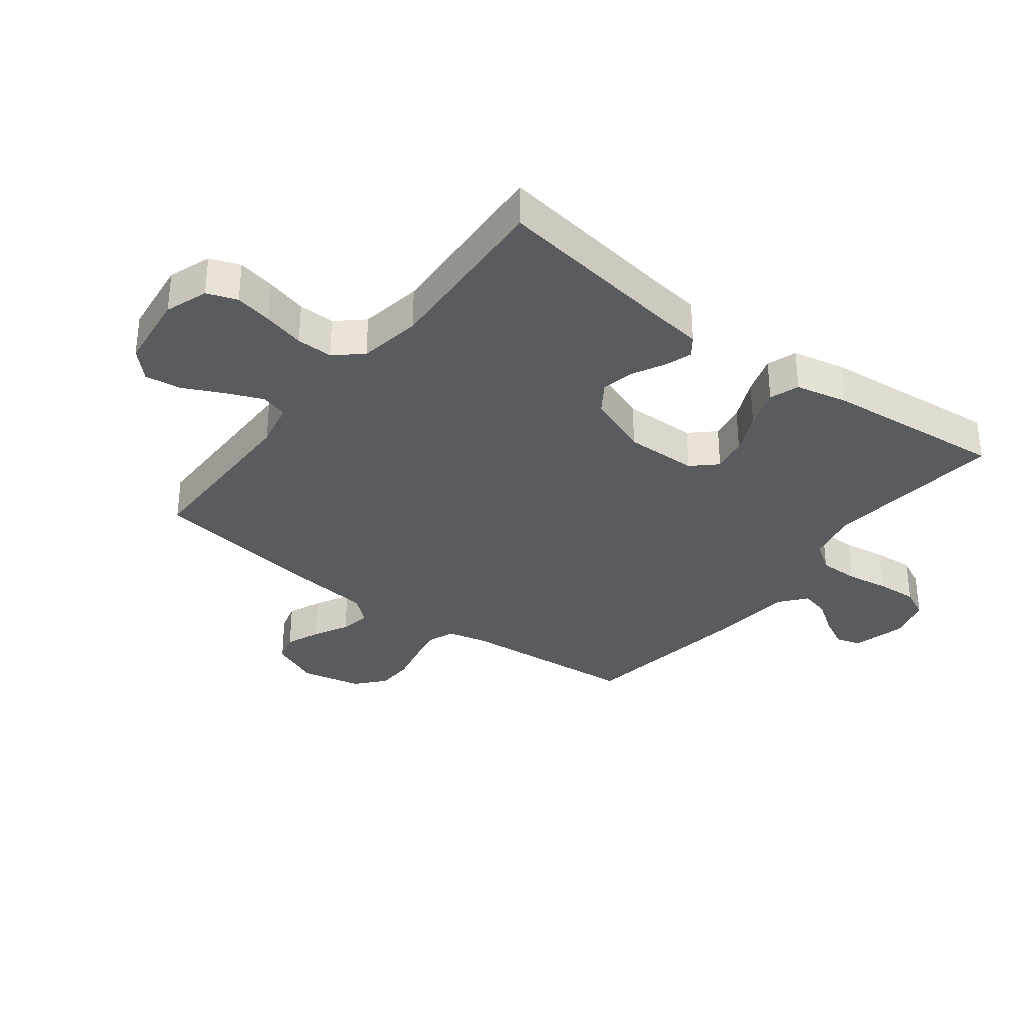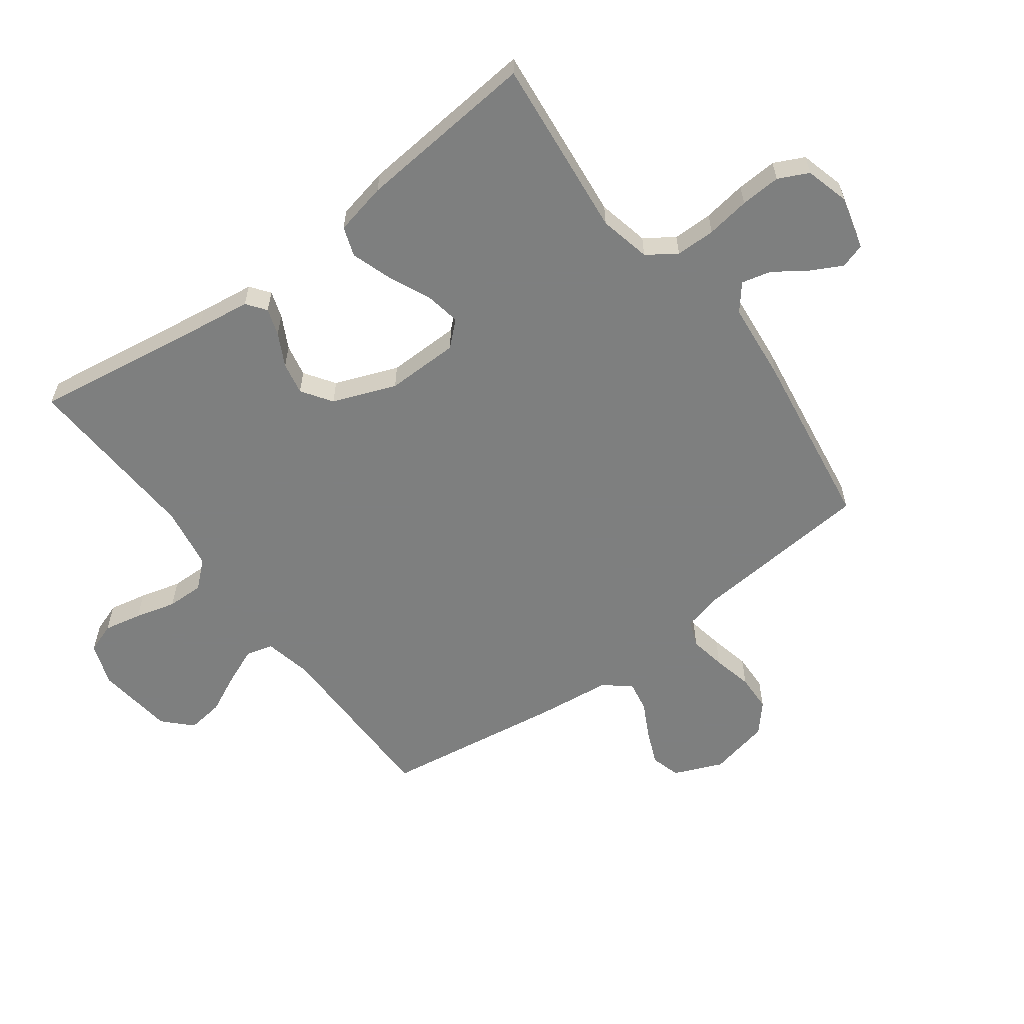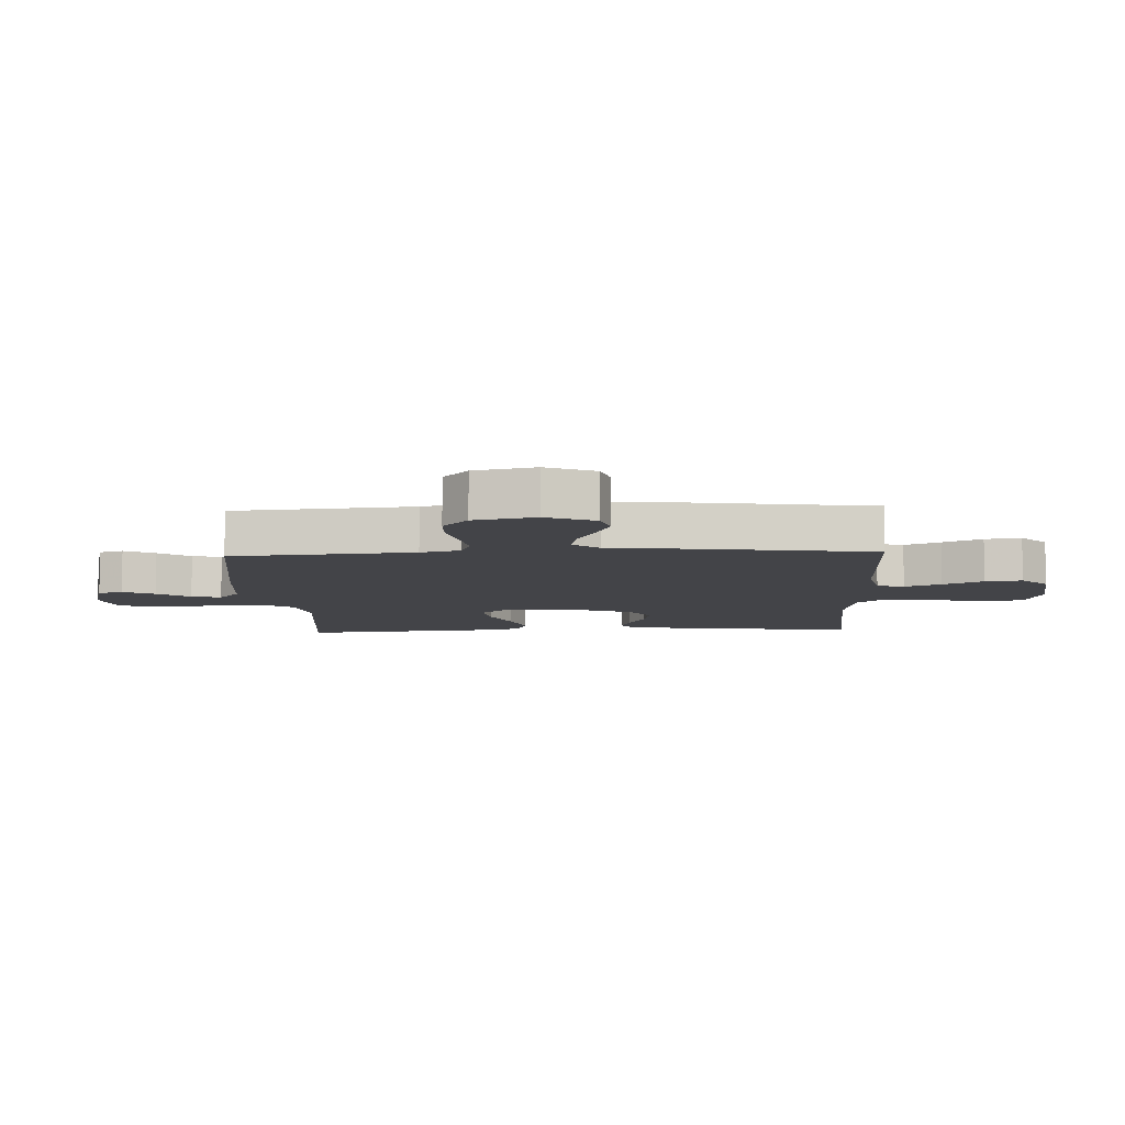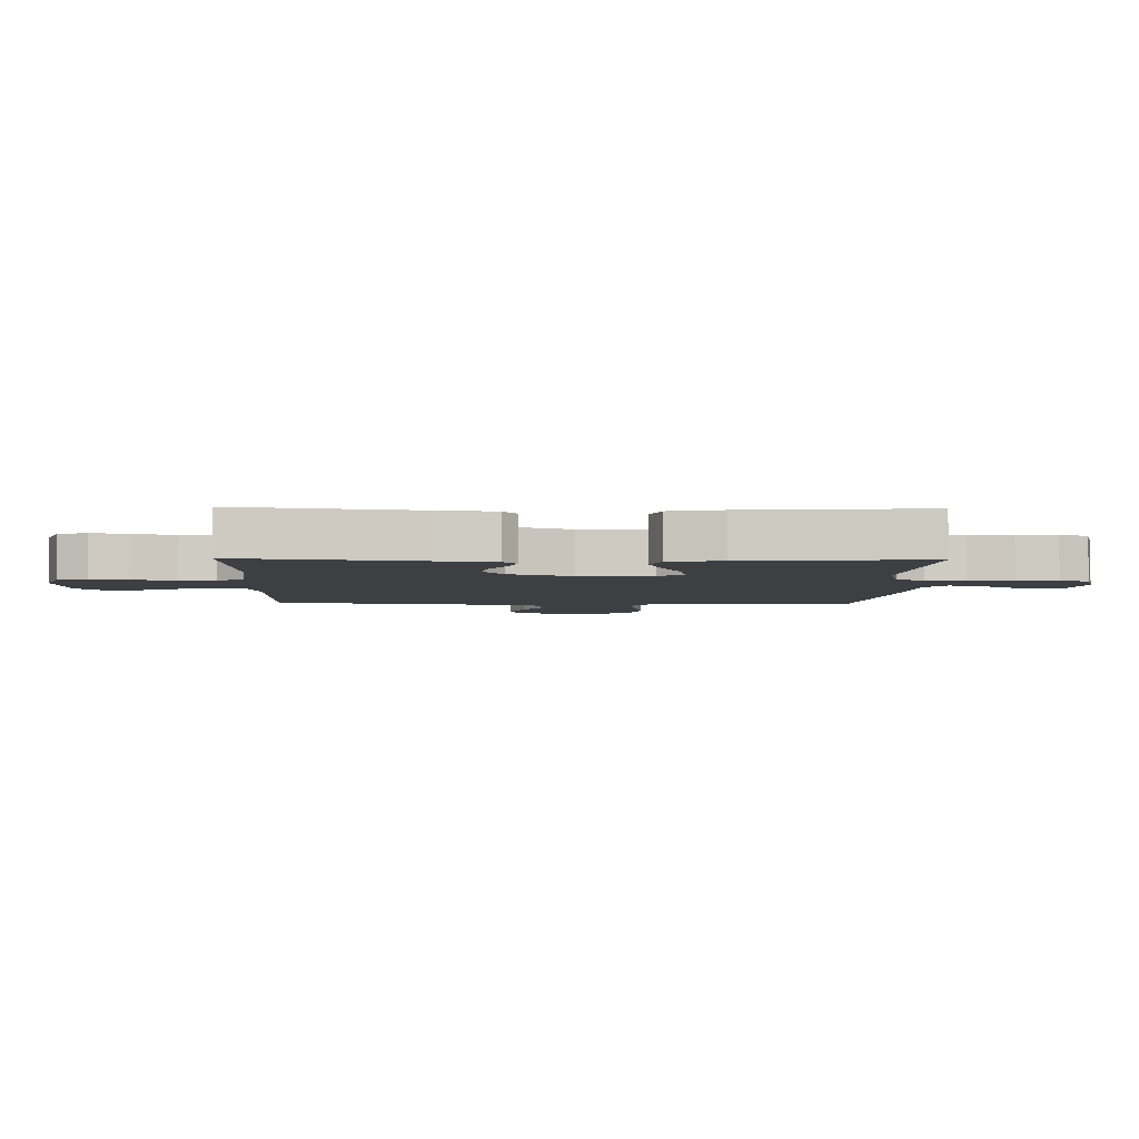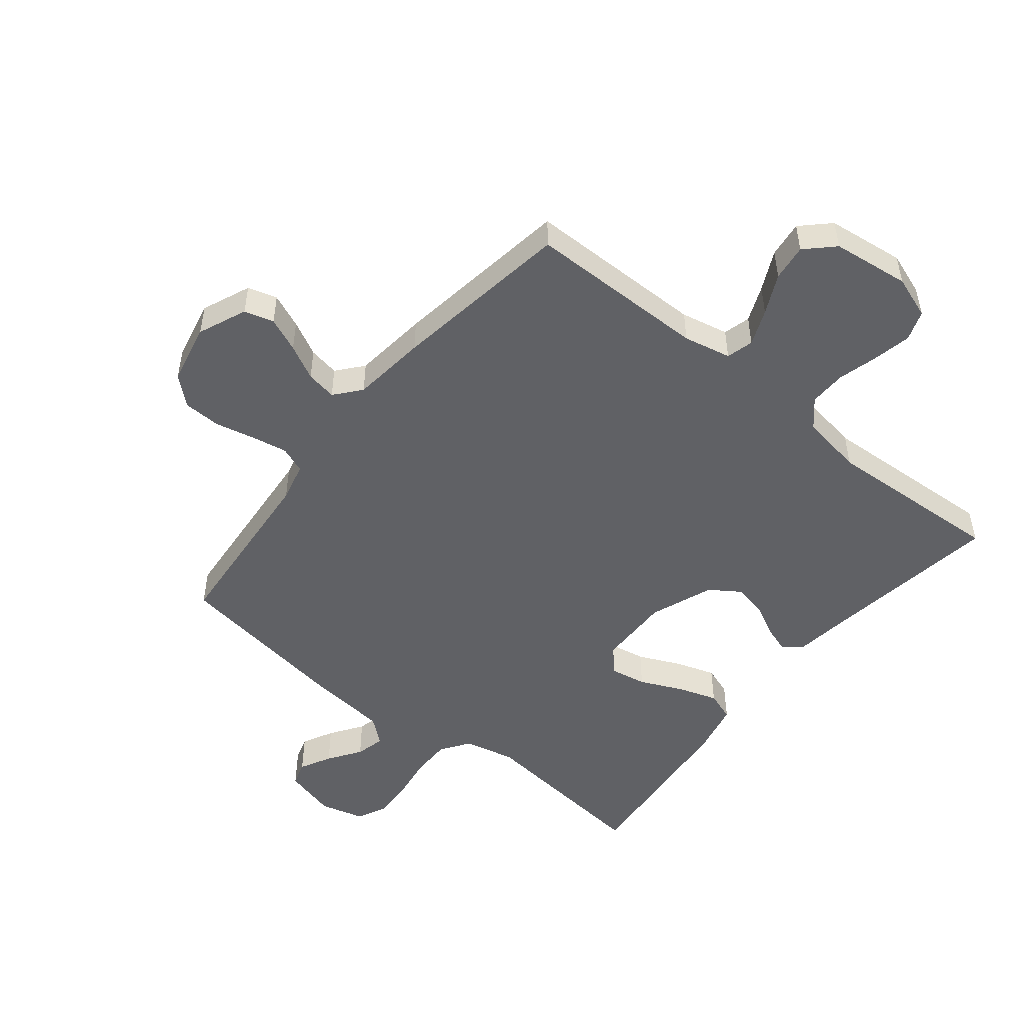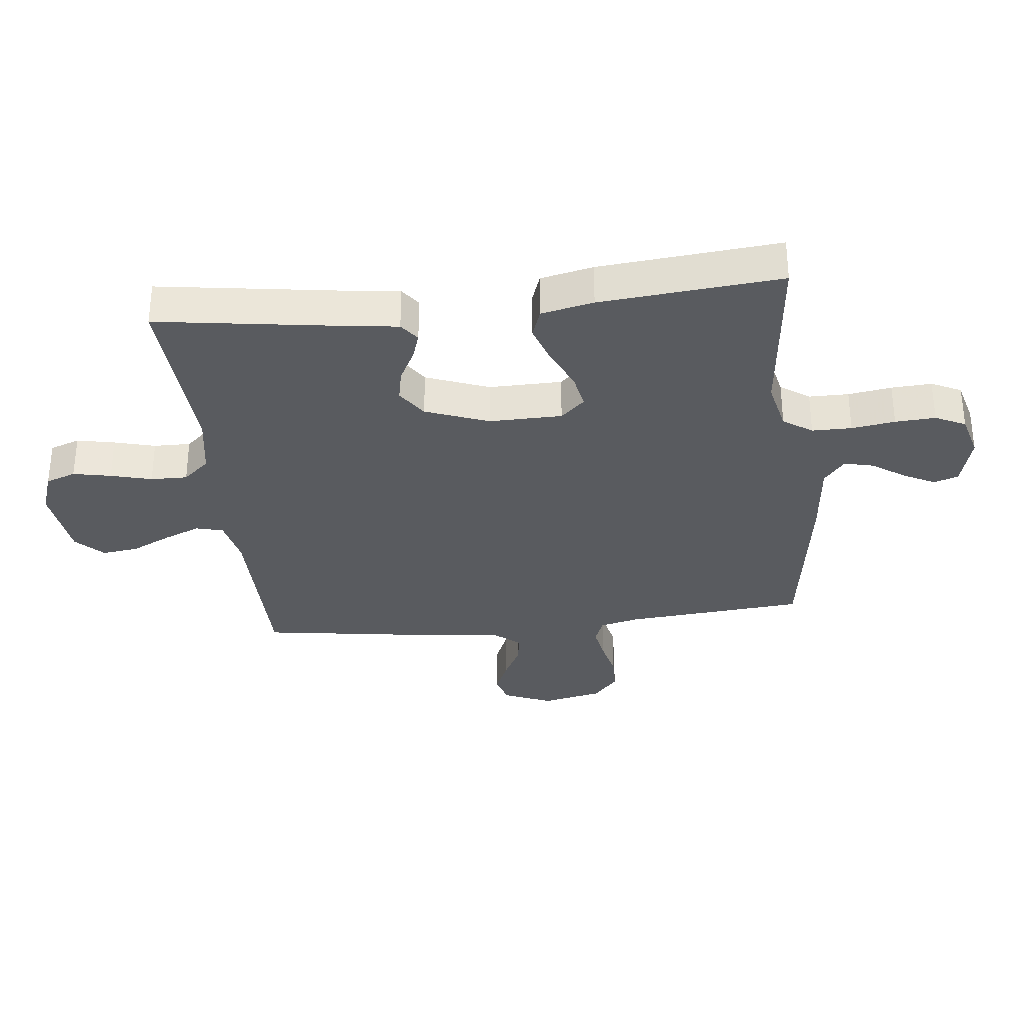
<metadata>
{"format":"obj","ext":"obj","renderer":"f3d","projection":"perspective","resolution":1024,"background":"white","views":[{"elev":-33.3,"azim":-127.5,"up":"+Y"},{"elev":-59.6,"azim":-53.5,"up":"+Y"},{"elev":-8.3,"azim":92.6,"up":"+Y"},{"elev":-4.2,"azim":-91.4,"up":"+Y"},{"elev":-50.2,"azim":141.1,"up":"+Y"},{"elev":-32.4,"azim":-83.7,"up":"+Y"}]}
</metadata>
<code>
v 0.5 0.07 0.5
v 0.526 0.07 0.2
v 0.542 0.07 0.135
v 0.586 0.07 0.118
v 0.646 0.07 0.129
v 0.712 0.07 0.144
v 0.774 0.07 0.142
v 0.821 0.07 0.101
v 0.843 0.07 0
v 0.809 0.07 -0.081
v 0.76 0.07 -0.095
v 0.703 0.07 -0.071
v 0.645 0.07 -0.041
v 0.594 0.07 -0.032
v 0.558 0.07 -0.075
v 0.544 0.07 -0.2
v 0.5 0.07 -0.5
v 0.2 0.07 -0.502
v 0.121 0.07 -0.519
v 0.109 0.07 -0.564
v 0.134 0.07 -0.624
v 0.166 0.07 -0.69
v 0.174 0.07 -0.751
v 0.129 0.07 -0.795
v 0 0.07 -0.811
v -0.071 0.07 -0.786
v -0.089 0.07 -0.736
v -0.076 0.07 -0.673
v -0.058 0.07 -0.605
v -0.057 0.07 -0.544
v -0.096 0.07 -0.5
v -0.2 0.07 -0.483
v -0.5 0.07 -0.5
v -0.456 0.07 -0.2
v -0.444 0.07 -0.109
v -0.412 0.07 -0.085
v -0.367 0.07 -0.1
v -0.313 0.07 -0.128
v -0.259 0.07 -0.139
v -0.209 0.07 -0.105
v -0.169 0.07 0
v -0.171 0.07 0.121
v -0.208 0.07 0.161
v -0.268 0.07 0.15
v -0.338 0.07 0.118
v -0.404 0.07 0.096
v -0.453 0.07 0.113
v -0.472 0.07 0.2
v -0.5 0.07 0.5
v -0.2 0.07 0.469
v -0.115 0.07 0.488
v -0.082 0.07 0.536
v -0.082 0.07 0.602
v -0.093 0.07 0.674
v -0.097 0.07 0.741
v -0.073 0.07 0.791
v 0 0.07 0.811
v 0.088 0.07 0.788
v 0.101 0.07 0.747
v 0.074 0.07 0.695
v 0.037 0.07 0.641
v 0.025 0.07 0.592
v 0.068 0.07 0.557
v 0.2 0.07 0.544
v 0.5 0 0.5
v 0.526 0 0.2
v 0.542 0 0.135
v 0.586 0 0.118
v 0.646 0 0.129
v 0.712 0 0.144
v 0.774 0 0.142
v 0.821 0 0.101
v 0.843 0 0
v 0.809 0 -0.081
v 0.76 0 -0.095
v 0.703 0 -0.071
v 0.645 0 -0.041
v 0.594 0 -0.032
v 0.558 0 -0.075
v 0.544 0 -0.2
v 0.5 0 -0.5
v 0.2 0 -0.502
v 0.121 0 -0.519
v 0.109 0 -0.564
v 0.134 0 -0.624
v 0.166 0 -0.69
v 0.174 0 -0.751
v 0.129 0 -0.795
v 0 0 -0.811
v -0.071 0 -0.786
v -0.089 0 -0.736
v -0.076 0 -0.673
v -0.058 0 -0.605
v -0.057 0 -0.544
v -0.096 0 -0.5
v -0.2 0 -0.483
v -0.5 0 -0.5
v -0.456 0 -0.2
v -0.444 0 -0.109
v -0.412 0 -0.085
v -0.367 0 -0.1
v -0.313 0 -0.128
v -0.259 0 -0.139
v -0.209 0 -0.105
v -0.169 0 0
v -0.171 0 0.121
v -0.208 0 0.161
v -0.268 0 0.15
v -0.338 0 0.118
v -0.404 0 0.096
v -0.453 0 0.113
v -0.472 0 0.2
v -0.5 0 0.5
v -0.2 0 0.469
v -0.115 0 0.488
v -0.082 0 0.536
v -0.082 0 0.602
v -0.093 0 0.674
v -0.097 0 0.741
v -0.073 0 0.791
v 0 0 0.811
v 0.088 0 0.788
v 0.101 0 0.747
v 0.074 0 0.695
v 0.037 0 0.641
v 0.025 0 0.592
v 0.068 0 0.557
v 0.2 0 0.544
f 63 64 1 2
f 58 59 60 61
f 56 57 58 61
f 56 61 62
f 53 54 55 56
f 52 53 56 62
f 51 52 62 63
f 47 48 49 50
f 47 50 51
f 44 45 46 47
f 44 47 51 63
f 35 36 37 38
f 34 35 38 39
f 32 33 34 39
f 31 32 39 40
f 26 27 28 29
f 24 25 26 29
f 24 29 30
f 21 22 23 24
f 20 21 24 30
f 19 20 30 31
f 15 16 17 18
f 14 15 18 19
f 10 11 12 13
f 8 9 10 13
f 8 13 14
f 5 6 7 8
f 4 5 8 14
f 3 4 14 19
f 43 44 63
f 42 43 63 2
f 41 42 2 3
f 31 40 41
f 3 19 31 41
f 66 65 128 127
f 125 124 123 122
f 125 122 121 120
f 126 125 120
f 120 119 118 117
f 126 120 117 116
f 127 126 116 115
f 114 113 112 111
f 115 114 111
f 111 110 109 108
f 127 115 111 108
f 102 101 100 99
f 103 102 99 98
f 103 98 97 96
f 104 103 96 95
f 93 92 91 90
f 93 90 89 88
f 94 93 88
f 88 87 86 85
f 94 88 85 84
f 95 94 84 83
f 82 81 80 79
f 83 82 79 78
f 77 76 75 74
f 77 74 73 72
f 78 77 72
f 72 71 70 69
f 78 72 69 68
f 83 78 68 67
f 127 108 107
f 66 127 107 106
f 67 66 106 105
f 105 104 95
f 105 95 83 67
f 1 65 66 2
f 2 66 67 3
f 3 67 68 4
f 4 68 69 5
f 5 69 70 6
f 6 70 71 7
f 7 71 72 8
f 8 72 73 9
f 9 73 74 10
f 10 74 75 11
f 11 75 76 12
f 12 76 77 13
f 13 77 78 14
f 14 78 79 15
f 15 79 80 16
f 16 80 81 17
f 17 81 82 18
f 18 82 83 19
f 19 83 84 20
f 20 84 85 21
f 21 85 86 22
f 22 86 87 23
f 23 87 88 24
f 24 88 89 25
f 25 89 90 26
f 26 90 91 27
f 27 91 92 28
f 28 92 93 29
f 29 93 94 30
f 30 94 95 31
f 31 95 96 32
f 32 96 97 33
f 33 97 98 34
f 34 98 99 35
f 35 99 100 36
f 36 100 101 37
f 37 101 102 38
f 38 102 103 39
f 39 103 104 40
f 40 104 105 41
f 41 105 106 42
f 42 106 107 43
f 43 107 108 44
f 44 108 109 45
f 45 109 110 46
f 46 110 111 47
f 47 111 112 48
f 48 112 113 49
f 49 113 114 50
f 50 114 115 51
f 51 115 116 52
f 52 116 117 53
f 53 117 118 54
f 54 118 119 55
f 55 119 120 56
f 56 120 121 57
f 57 121 122 58
f 58 122 123 59
f 59 123 124 60
f 60 124 125 61
f 61 125 126 62
f 62 126 127 63
f 63 127 128 64
f 64 128 65 1

</code>
